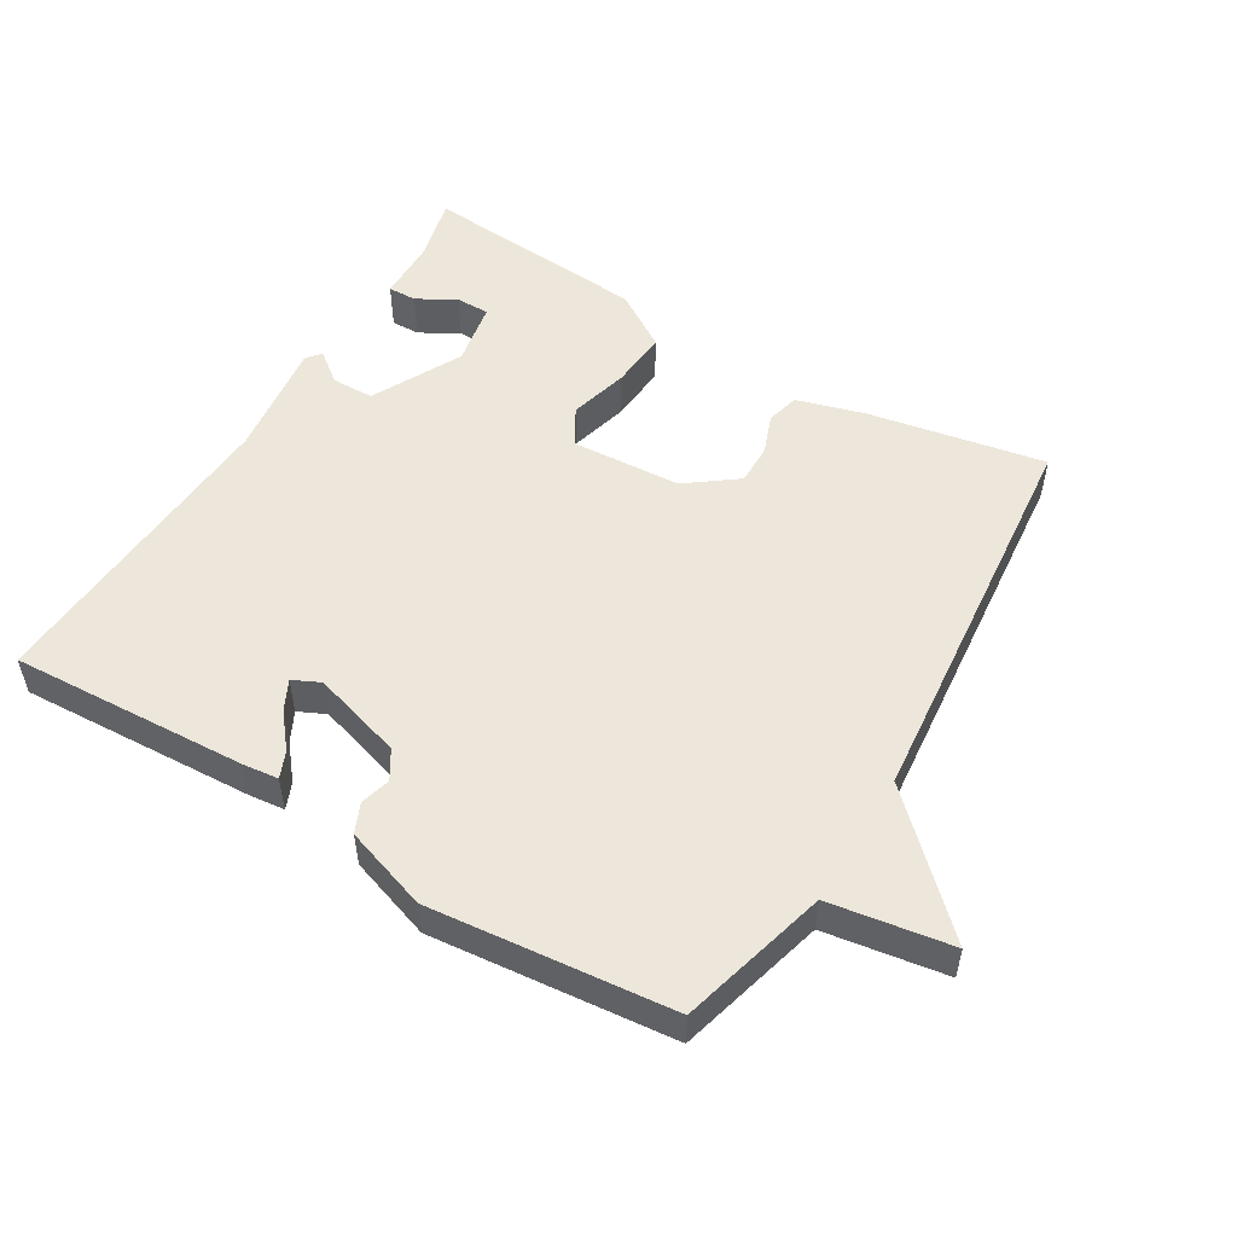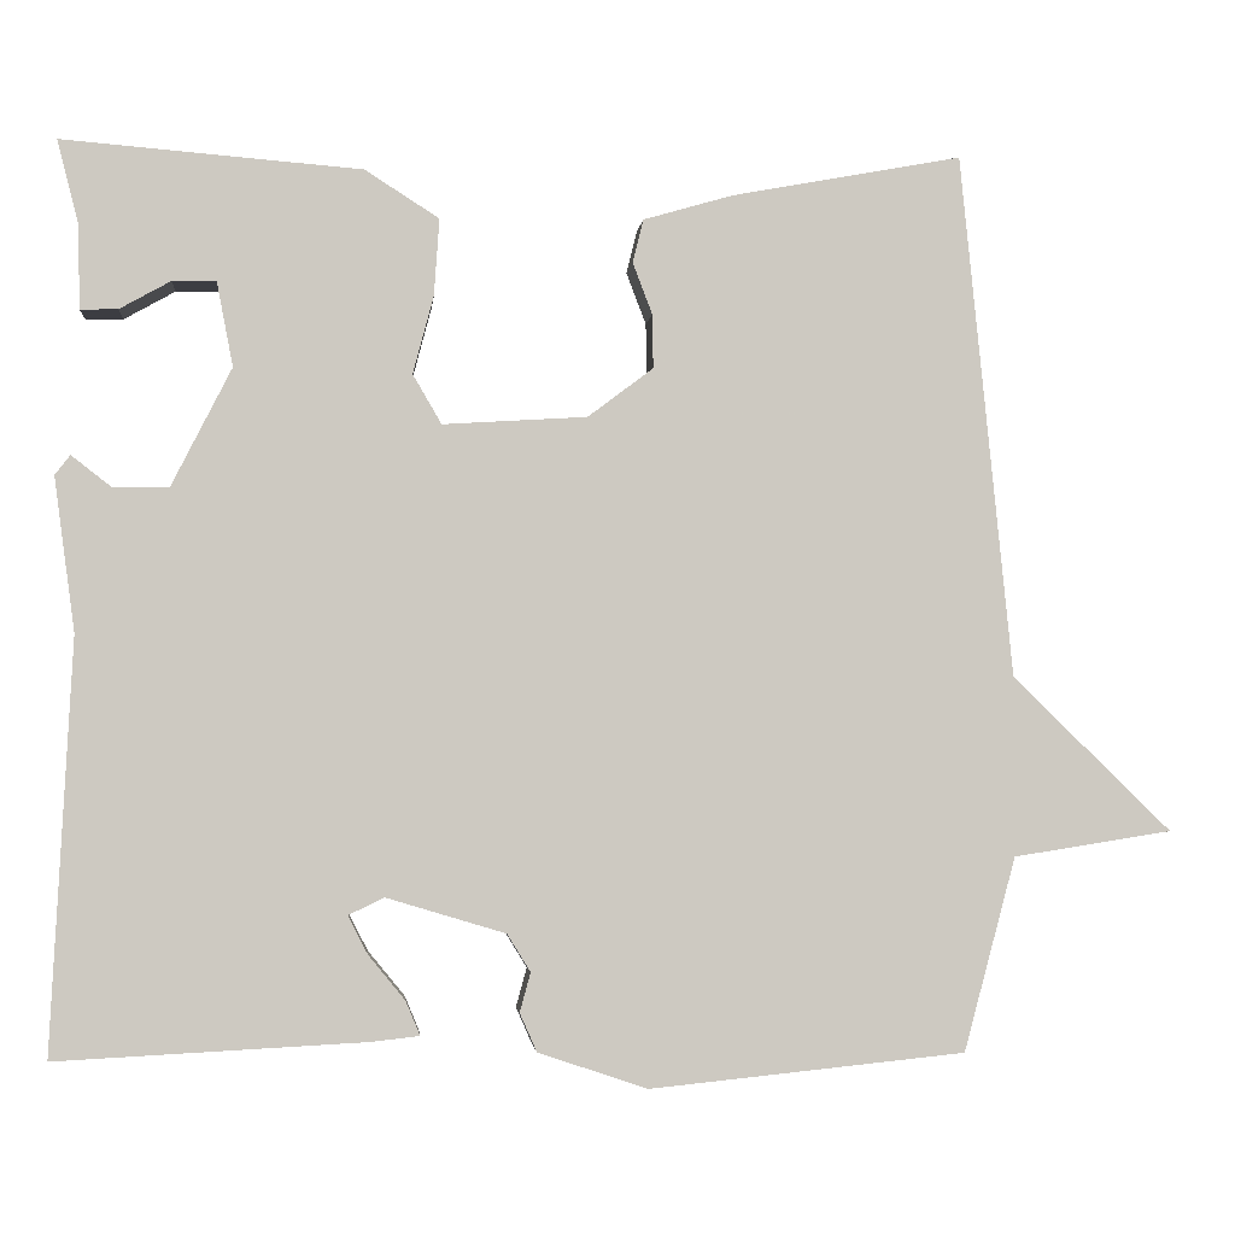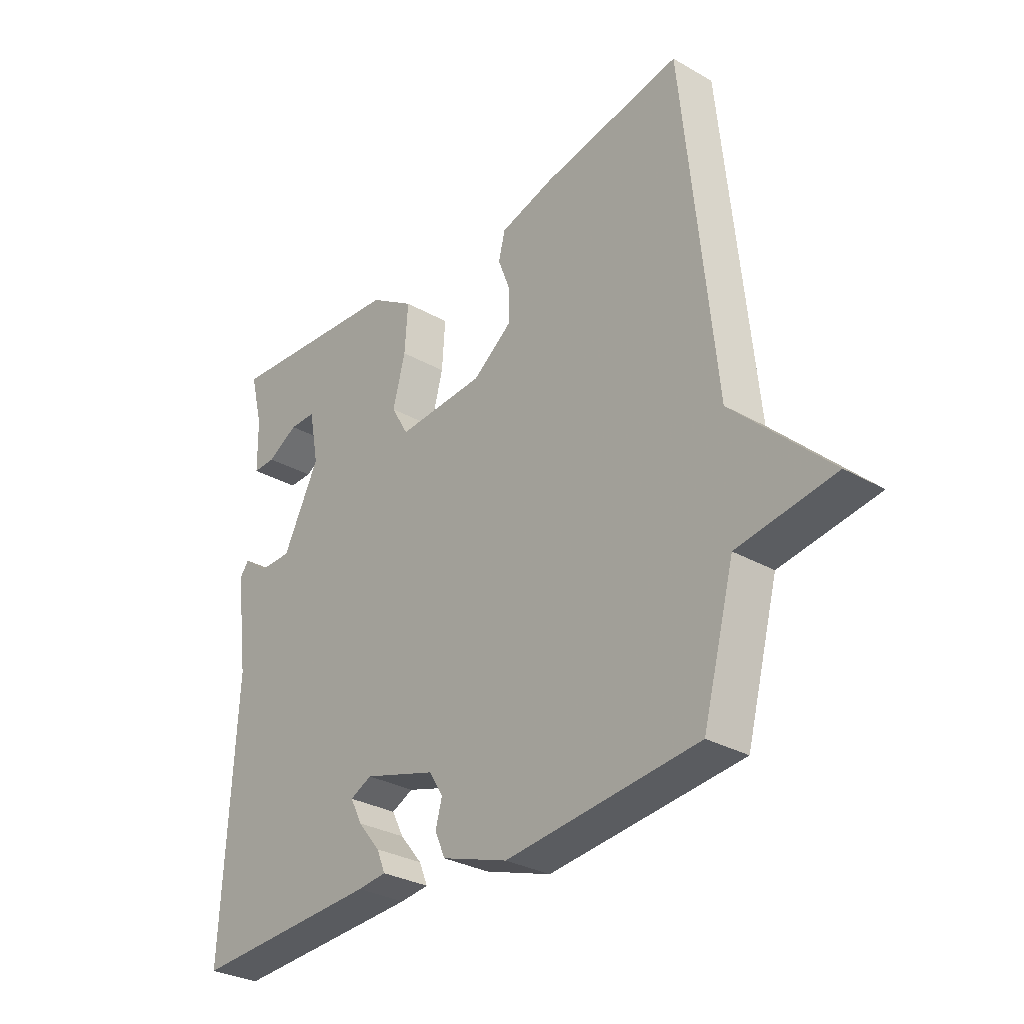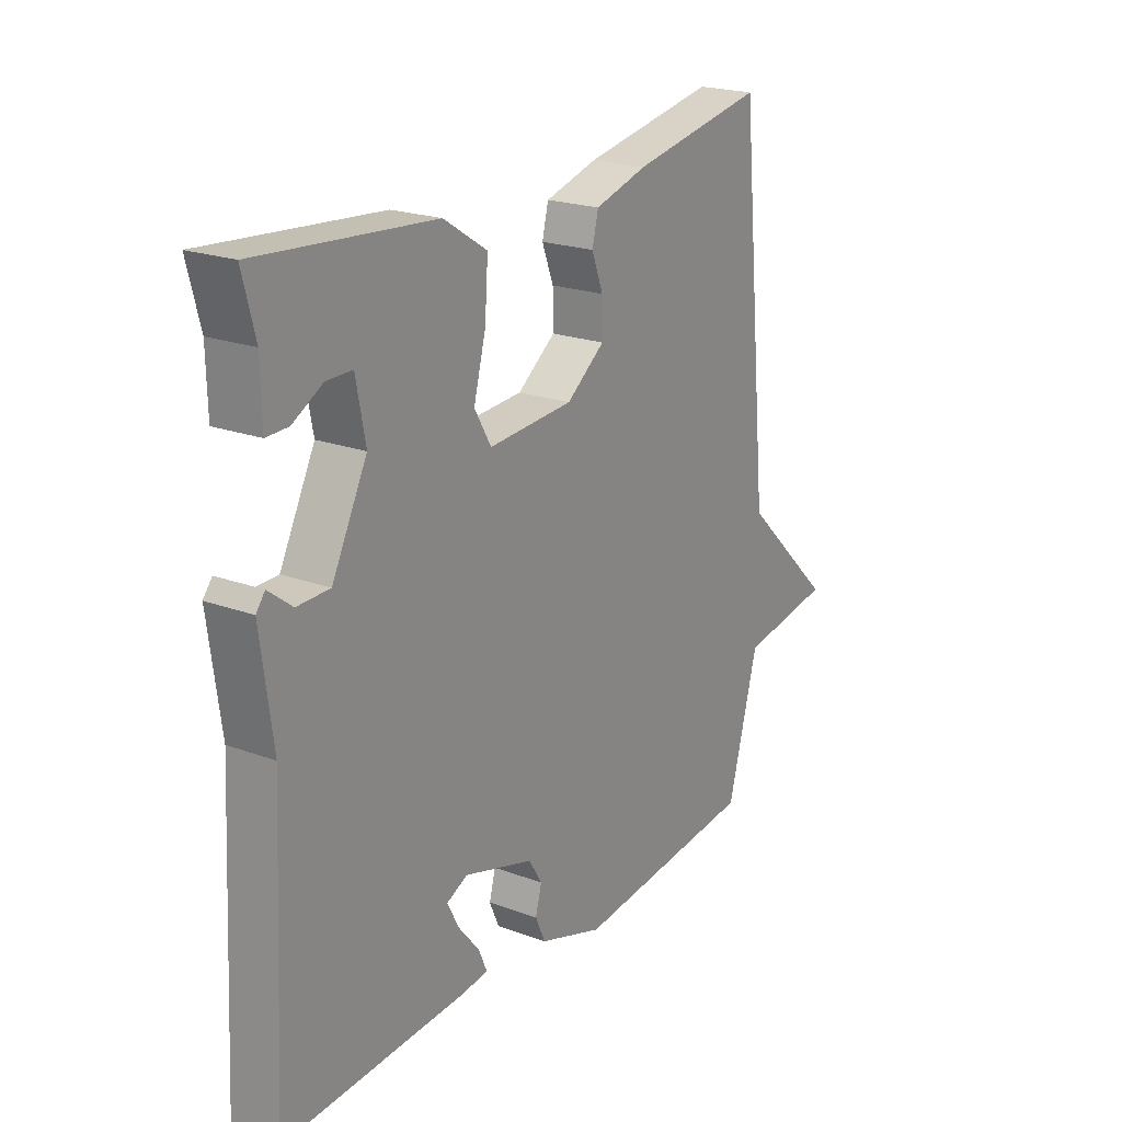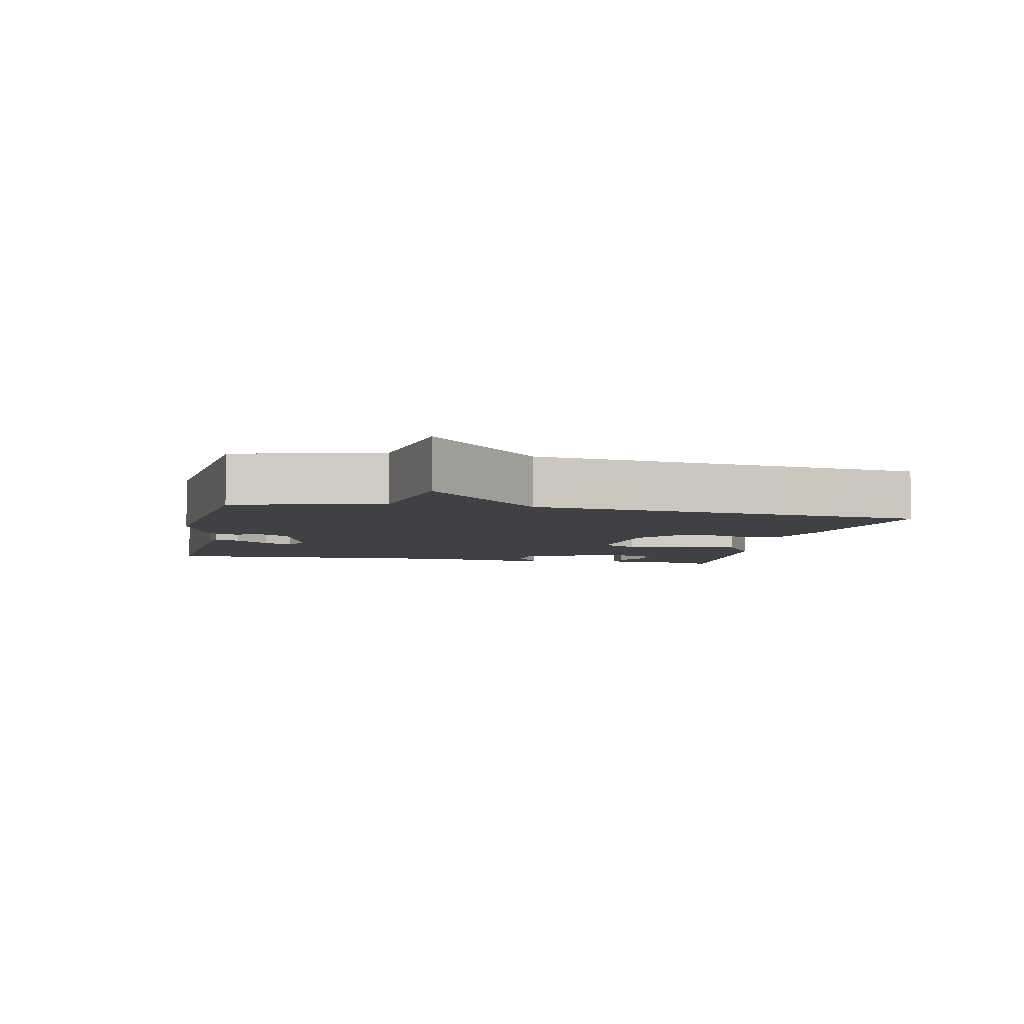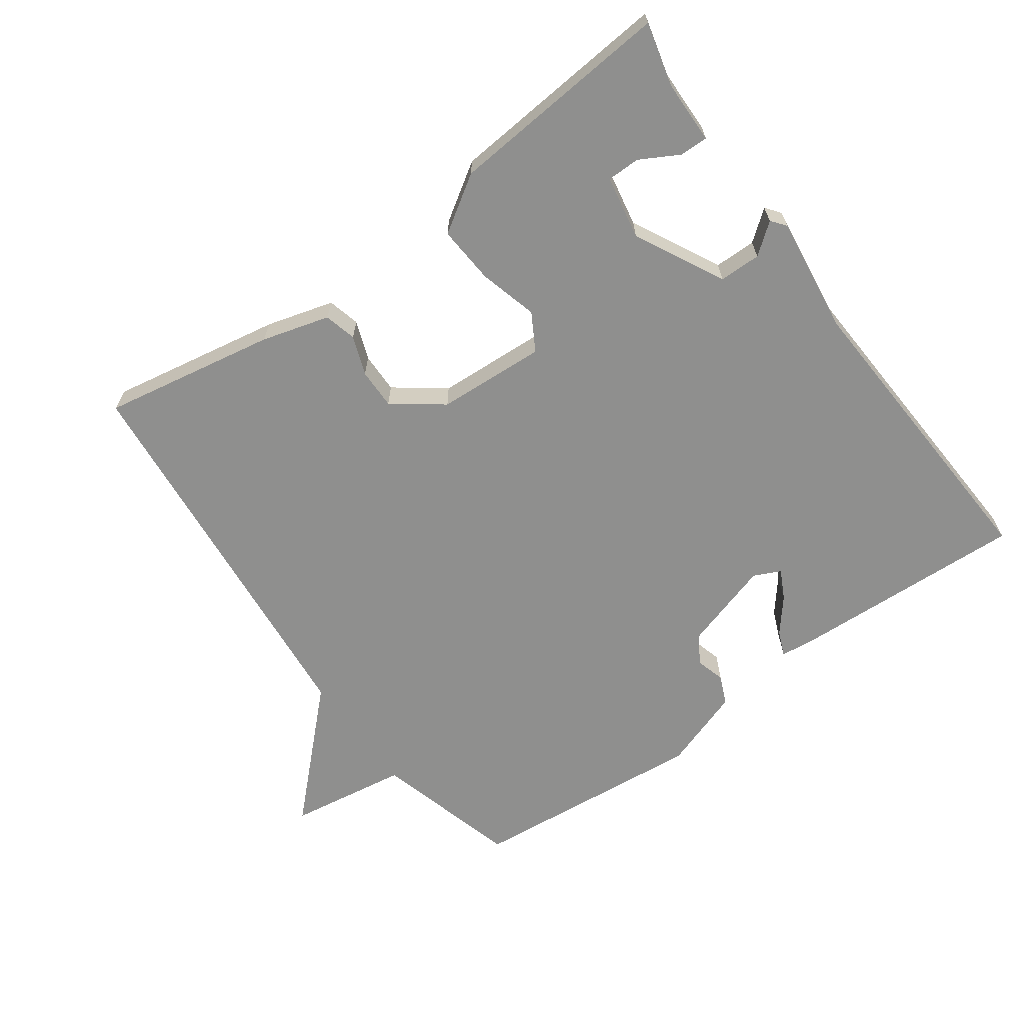
<metadata>
{"format":"obj","ext":"obj","renderer":"f3d","projection":"perspective","resolution":1024,"background":"white","views":[{"elev":52.1,"azim":-149.0,"up":"+Y"},{"elev":-2.9,"azim":174.6,"up":"+Z"},{"elev":-30.5,"azim":-129.5,"up":"+Z"},{"elev":21.3,"azim":123.2,"up":"+Z"},{"elev":-5.4,"azim":-102.2,"up":"+Y"},{"elev":-65.3,"azim":36.1,"up":"+Y"}]}
</metadata>
<code>
v -0.5 0.07 -0.5
v -0.558 0.07 -0.284
v -0.735 0.07 -0.256
v -0.558 0.07 -0.084
v -0.5 0.07 0.5
v -0.243 0.07 0.452
v -0.143 0.07 0.423
v -0.131 0.07 0.375
v -0.153 0.07 0.317
v -0.154 0.07 0.257
v -0.081 0.07 0.202
v 0.08 0.07 0.192
v 0.112 0.07 0.247
v 0.089 0.07 0.334
v 0.083 0.07 0.42
v 0.166 0.07 0.473
v 0.5 0.07 0.5
v 0.476 0.07 0.407
v 0.474 0.07 0.313
v 0.432 0.07 0.314
v 0.375 0.07 0.346
v 0.326 0.07 0.346
v 0.308 0.07 0.252
v 0.375 0.07 0.12
v 0.437 0.07 0.119
v 0.482 0.07 0.154
v 0.499 0.07 0.132
v 0.476 0.07 -0.04
v 0.5 0.07 -0.5
v 0.154 0.07 -0.482
v 0.101 0.07 -0.476
v 0.117 0.07 -0.438
v 0.158 0.07 -0.388
v 0.18 0.07 -0.345
v 0.14 0.07 -0.326
v 0.007 0.07 -0.366
v -0.019 0.07 -0.408
v -0.007 0.07 -0.452
v -0.026 0.07 -0.495
v -0.148 0.07 -0.536
v -0.5 0 -0.5
v -0.558 0 -0.284
v -0.735 0 -0.256
v -0.558 0 -0.084
v -0.5 0 0.5
v -0.243 0 0.452
v -0.143 0 0.423
v -0.131 0 0.375
v -0.153 0 0.317
v -0.154 0 0.257
v -0.081 0 0.202
v 0.08 0 0.192
v 0.112 0 0.247
v 0.089 0 0.334
v 0.083 0 0.42
v 0.166 0 0.473
v 0.5 0 0.5
v 0.476 0 0.407
v 0.474 0 0.313
v 0.432 0 0.314
v 0.375 0 0.346
v 0.326 0 0.346
v 0.308 0 0.252
v 0.375 0 0.12
v 0.437 0 0.119
v 0.482 0 0.154
v 0.499 0 0.132
v 0.476 0 -0.04
v 0.5 0 -0.5
v 0.154 0 -0.482
v 0.101 0 -0.476
v 0.117 0 -0.438
v 0.158 0 -0.388
v 0.18 0 -0.345
v 0.14 0 -0.326
v 0.007 0 -0.366
v -0.019 0 -0.408
v -0.007 0 -0.452
v -0.026 0 -0.495
v -0.148 0 -0.536
f 40 1 2
f 39 40 2
f 38 39 2
f 37 38 2
f 36 37 2
f 2 3 4
f 36 2 4
f 35 36 4
f 31 32 33
f 30 31 33
f 29 30 33
f 28 29 33
f 28 33 34
f 27 28 34
f 26 27 34
f 25 26 34
f 24 25 34 35
f 18 19 20 21
f 18 21 22
f 17 18 22
f 16 17 22
f 15 16 22
f 14 15 22
f 13 14 22
f 12 13 22 23
f 7 8 9
f 6 7 9
f 5 6 9
f 4 5 9
f 4 9 10
f 24 35 4
f 23 24 4
f 12 23 4
f 4 10 11
f 4 11 12
f 42 41 80
f 42 80 79
f 42 79 78
f 42 78 77
f 42 77 76
f 44 43 42
f 44 42 76
f 44 76 75
f 73 72 71
f 73 71 70
f 73 70 69
f 73 69 68
f 74 73 68
f 74 68 67
f 74 67 66
f 74 66 65
f 75 74 65 64
f 61 60 59 58
f 62 61 58
f 62 58 57
f 62 57 56
f 62 56 55
f 62 55 54
f 62 54 53
f 63 62 53 52
f 49 48 47
f 49 47 46
f 49 46 45
f 49 45 44
f 50 49 44
f 44 75 64
f 44 64 63
f 44 63 52
f 51 50 44
f 52 51 44
f 1 41 42 2
f 2 42 43 3
f 3 43 44 4
f 4 44 45 5
f 5 45 46 6
f 6 46 47 7
f 7 47 48 8
f 8 48 49 9
f 9 49 50 10
f 10 50 51 11
f 11 51 52 12
f 12 52 53 13
f 13 53 54 14
f 14 54 55 15
f 15 55 56 16
f 16 56 57 17
f 17 57 58 18
f 18 58 59 19
f 19 59 60 20
f 20 60 61 21
f 21 61 62 22
f 22 62 63 23
f 23 63 64 24
f 24 64 65 25
f 25 65 66 26
f 26 66 67 27
f 27 67 68 28
f 28 68 69 29
f 29 69 70 30
f 30 70 71 31
f 31 71 72 32
f 32 72 73 33
f 33 73 74 34
f 34 74 75 35
f 35 75 76 36
f 36 76 77 37
f 37 77 78 38
f 38 78 79 39
f 39 79 80 40
f 40 80 41 1

</code>
